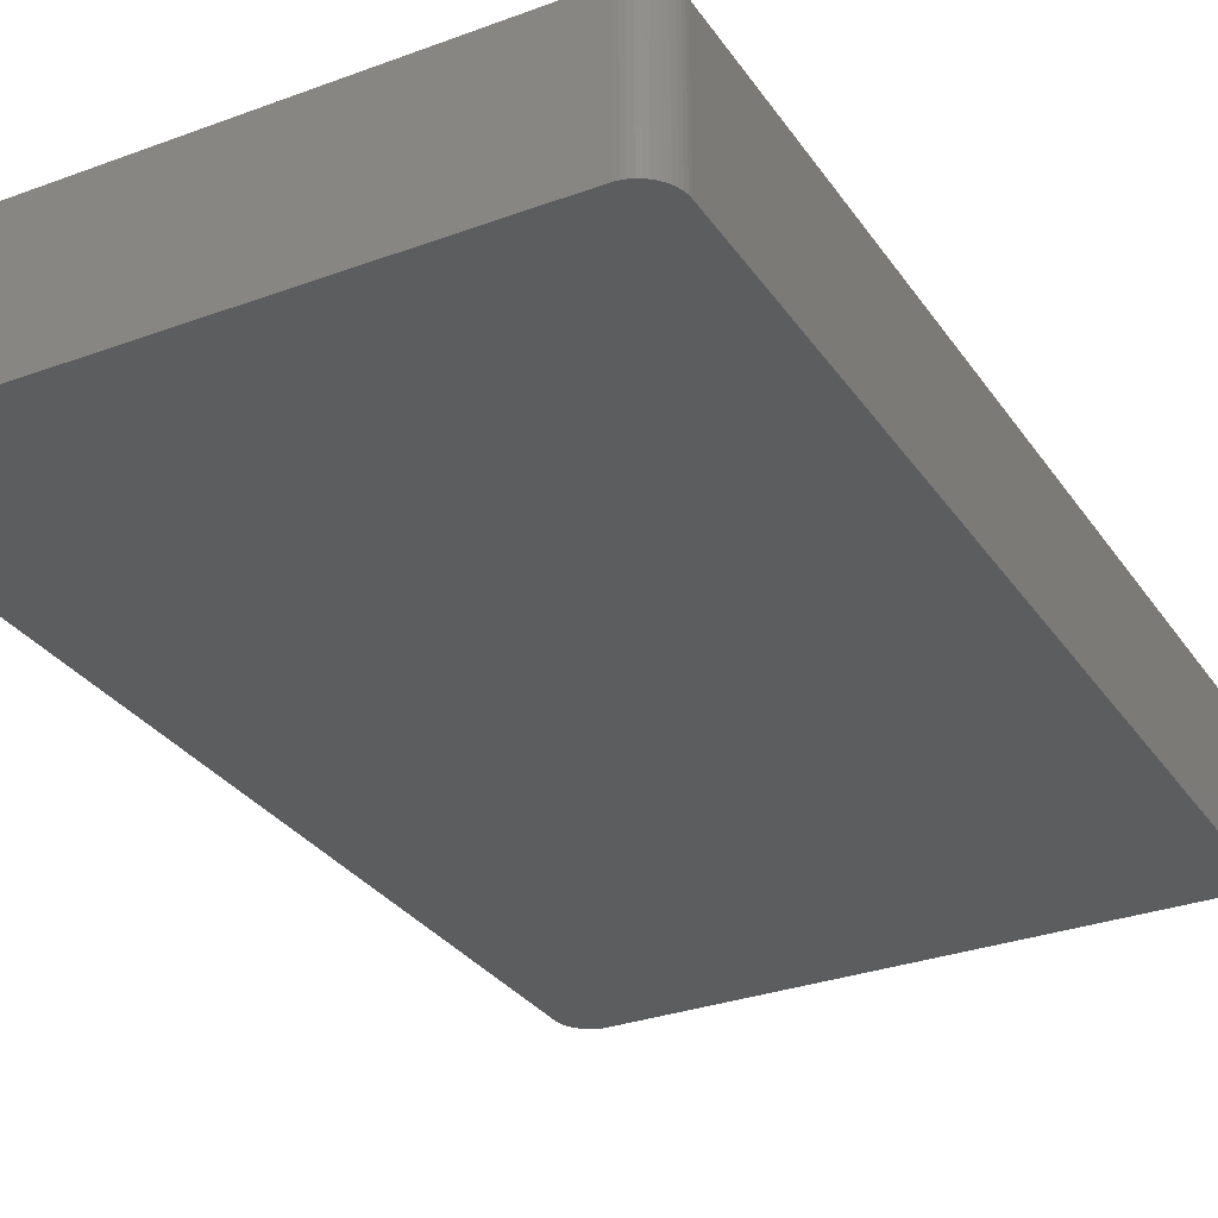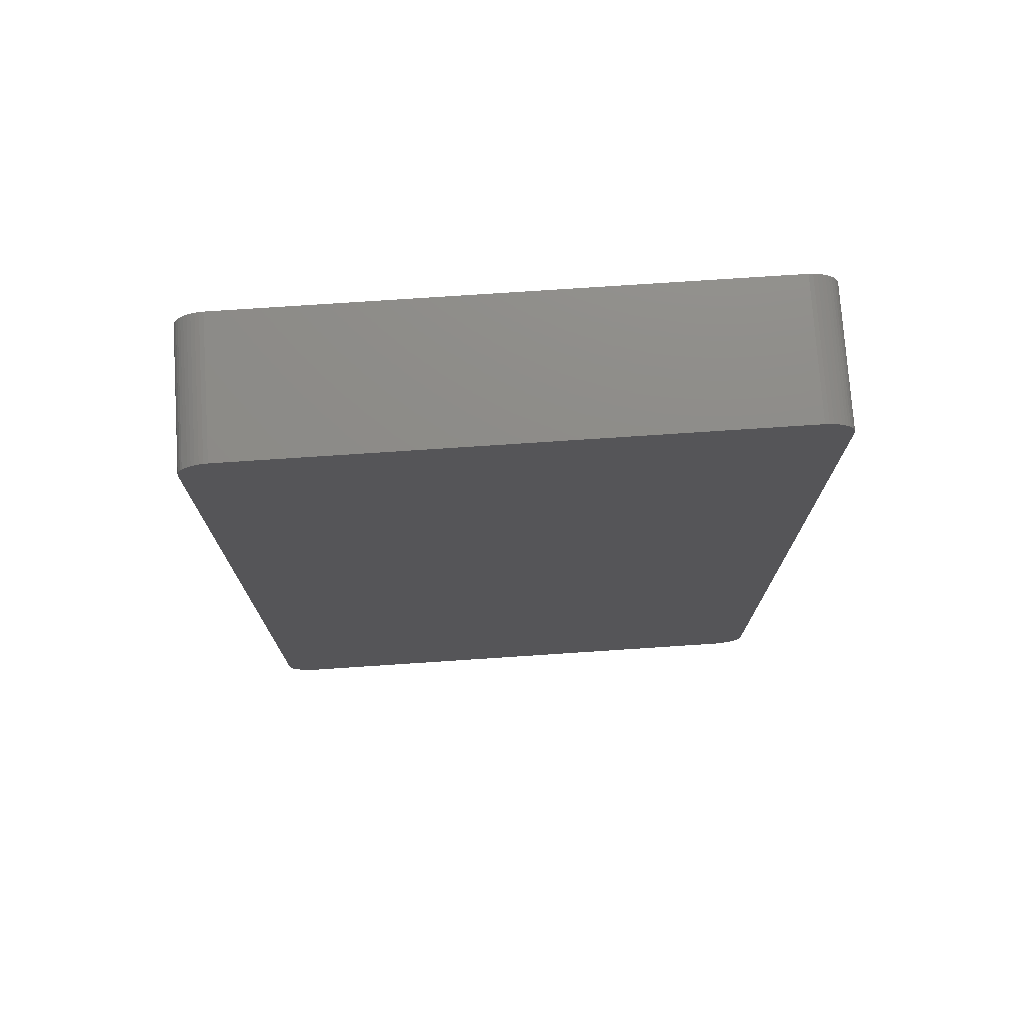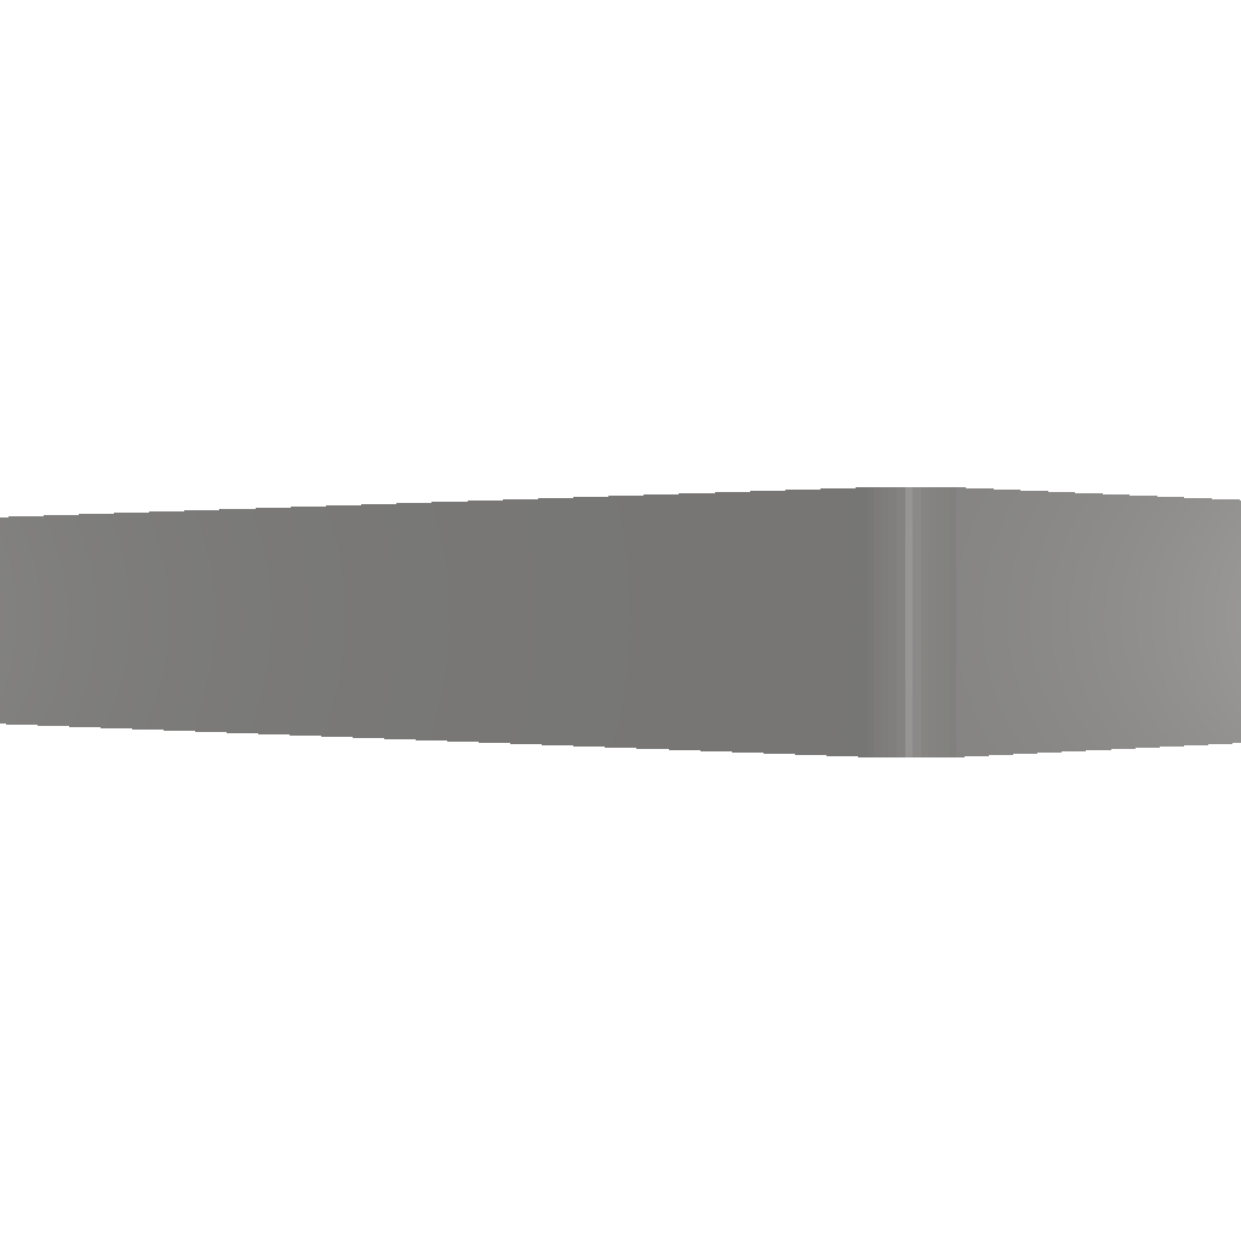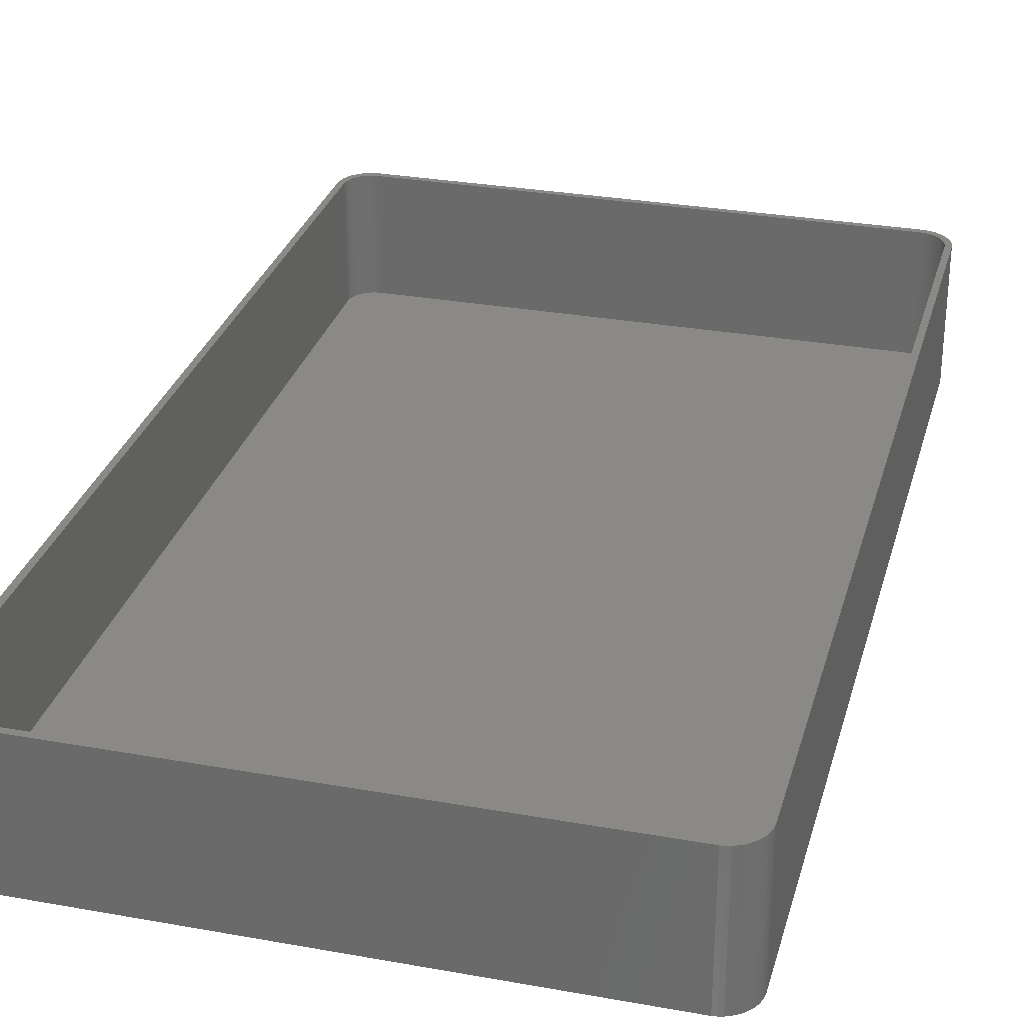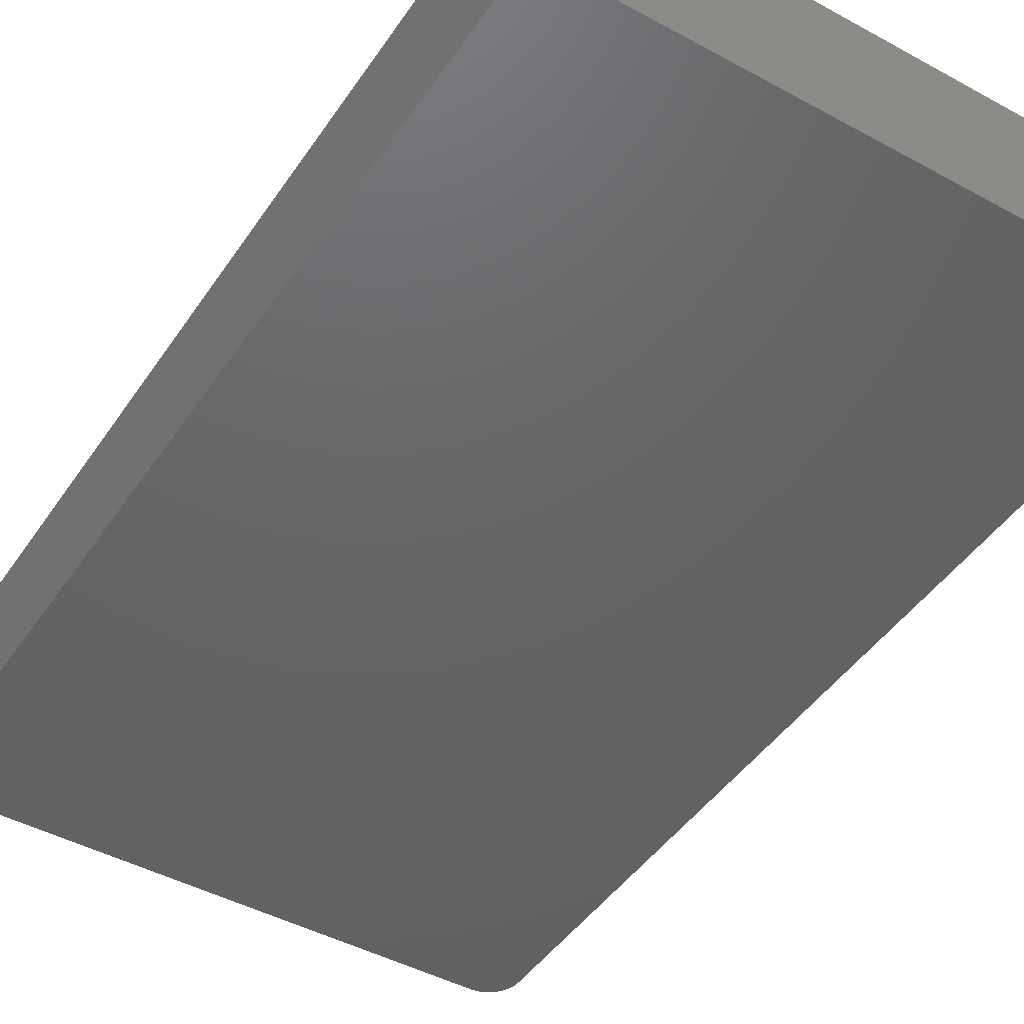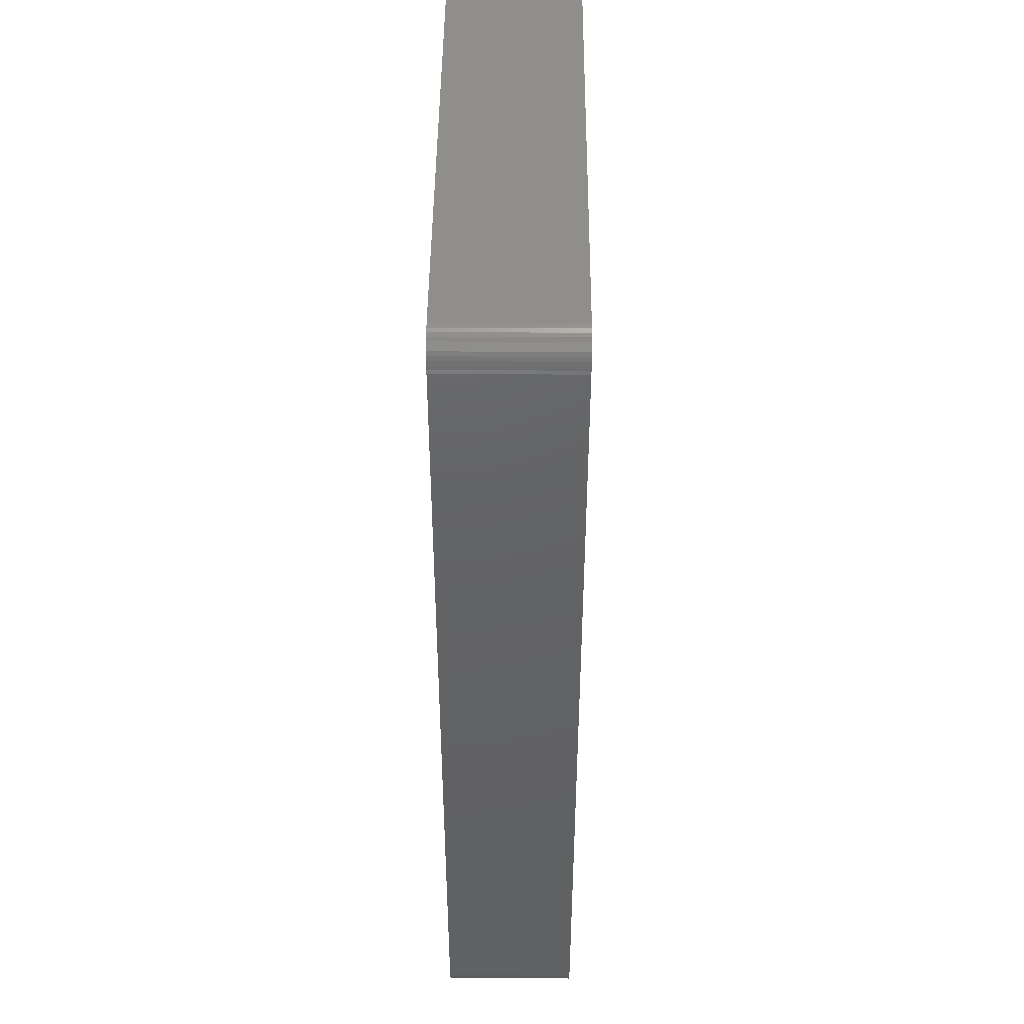
<metadata>
{"format":"stl","ext":"stl","renderer":"f3d","projection":"perspective","resolution":1024,"background":"white","views":[{"elev":-30.5,"azim":28.1,"up":"+Z"},{"elev":75.3,"azim":176.2,"up":"+Y"},{"elev":0.1,"azim":133.9,"up":"+Z"},{"elev":29.7,"azim":-165.2,"up":"+Z"},{"elev":-45.7,"azim":147.9,"up":"+Z"},{"elev":45.1,"azim":90.5,"up":"+Y"}]}
</metadata>
<code>
# stl→obj: 208 verts, 412 faces
v 40.31 74.99 0
v -40.31 74.99 21
v 40.31 74.99 21
v -40.31 74.99 0
v -45 70 0
v -44.96 70.63 21
v -44.96 70.63 0
v -45 70 21
v 40.31 -74.99 0
v 40.94 -74.91 21
v 40.31 -74.99 21
v 40.94 -74.91 0
v -43.19 73.85 0
v -43.64 73.42 21
v -43.19 73.85 21
v -43.64 73.42 0
v 45 -70 21
v 45 70 0
v 45 70 21
v 45 -70 0
v -40.31 -74.99 0
v -40.31 -74.99 21
v 42.13 74.52 0
v 41.55 74.76 21
v 42.13 74.52 21
v 41.55 74.76 0
v -42.68 -74.22 0
v -42.13 -74.52 21
v -42.68 -74.22 21
v -42.13 -74.52 0
v 44.05 72.94 21
v 43.64 73.42 0
v 43.64 73.42 21
v 44.05 72.94 0
v -45 -70 0
v -45 -70 21
v -41.55 74.76 0
v -42.13 74.52 21
v -41.55 74.76 21
v -42.13 74.52 0
v 42.68 74.22 0
v 42.68 74.22 21
v 40.94 74.91 21
v 40.94 74.91 0
v -40.94 74.91 21
v -40.94 74.91 0
v 43.64 -73.42 21
v 44.05 -72.94 0
v 44.05 -72.94 21
v 43.64 -73.42 0
v 44.96 -70.63 0
v 44.84 -71.24 0
v 44.65 -71.84 0
v 44.38 -72.41 0
v 44.96 70.63 0
v 44.84 71.24 0
v 43.19 -73.85 0
v 44.38 72.41 0
v 42.68 -74.22 0
v 42.13 -74.52 0
v 43.19 73.85 0
v 41.55 -74.76 0
v 44.65 71.84 0
v -40.94 -74.91 0
v -41.55 -74.76 0
v -43.19 -73.85 0
v -43.64 -73.42 0
v -42.68 74.22 0
v -44.05 -72.94 0
v -44.38 -72.41 0
v -44.65 -71.84 0
v -44.05 72.94 0
v -44.84 -71.24 0
v -44.38 72.41 0
v -44.96 -70.63 0
v -44.65 71.84 0
v -44.84 71.24 0
v 44 70 21
v 44.96 70.63 21
v 43.97 70.5 21
v 44.84 71.24 21
v 44 -70 21
v 43.87 70.99 21
v 44.65 71.84 21
v 44.96 -70.63 21
v 43.72 71.47 21
v 44.38 72.41 21
v 43.97 -70.5 21
v 43.51 71.93 21
v 44.84 -71.24 21
v 43.87 -70.99 21
v 43.24 72.35 21
v 42.92 72.74 21
v 43.19 73.85 21
v 42.55 73.08 21
v 42.14 73.38 21
v 41.7 73.62 21
v 41.24 73.8 21
v 40.75 73.93 21
v 40.25 73.99 21
v -40.25 73.99 21
v -40.75 73.93 21
v -41.24 73.8 21
v -41.7 73.62 21
v -42.14 73.38 21
v -42.68 74.22 21
v -42.55 73.08 21
v -42.92 72.74 21
v -43.24 72.35 21
v -44.05 72.94 21
v -43.51 71.93 21
v -44.38 72.41 21
v -43.72 71.47 21
v -44.84 71.24 21
v -43.87 70.99 21
v -44.65 71.84 21
v 44.65 -71.84 21
v 43.72 -71.47 21
v 44.38 -72.41 21
v 43.51 -71.93 21
v 43.24 -72.35 21
v 42.92 -72.74 21
v 43.19 -73.85 21
v 42.55 -73.08 21
v 42.68 -74.22 21
v 42.14 -73.38 21
v 42.13 -74.52 21
v 41.7 -73.62 21
v 41.55 -74.76 21
v 41.24 -73.8 21
v 40.75 -73.93 21
v 40.25 -73.99 21
v -40.25 -73.99 21
v -40.75 -73.93 21
v -40.94 -74.91 21
v -41.24 -73.8 21
v -41.55 -74.76 21
v -41.7 -73.62 21
v -42.14 -73.38 21
v -42.55 -73.08 21
v -43.19 -73.85 21
v -42.92 -72.74 21
v -43.64 -73.42 21
v -43.24 -72.35 21
v -44.05 -72.94 21
v -43.51 -71.93 21
v -44.38 -72.41 21
v -43.72 -71.47 21
v -44.65 -71.84 21
v -43.87 -70.99 21
v -44.84 -71.24 21
v -43.97 -70.5 21
v -44.96 -70.63 21
v -44 -70 21
v -44 70 21
v -43.97 70.5 21
v -40.75 73.93 2
v -40.25 73.99 2
v 40.25 73.99 2
v -43.51 -71.93 2
v -43.24 -72.35 2
v 40.25 -73.99 2
v -40.25 -73.99 2
v -44 -70 2
v -43.97 -70.5 2
v 44 -70 2
v 44 70 2
v -41.7 -73.62 2
v -42.14 -73.38 2
v -40.75 -73.93 2
v -44 70 2
v -42.14 73.38 2
v -41.7 73.62 2
v 43.51 71.93 2
v 43.24 72.35 2
v 41.7 73.62 2
v 42.14 73.38 2
v 43.72 -71.47 2
v 43.87 -70.99 2
v -42.55 -73.08 2
v -42.92 -72.74 2
v -41.24 -73.8 2
v -43.87 -70.99 2
v -43.72 -71.47 2
v -42.92 72.74 2
v -42.55 73.08 2
v -41.24 73.8 2
v 42.55 73.08 2
v 42.92 72.74 2
v 43.72 71.47 2
v 43.87 70.99 2
v 43.97 70.5 2
v 42.92 -72.74 2
v 43.24 -72.35 2
v 43.51 -71.93 2
v 42.14 -73.38 2
v 41.7 -73.62 2
v 43.97 -70.5 2
v 42.55 -73.08 2
v 41.24 73.8 2
v 40.75 73.93 2
v 41.24 -73.8 2
v 40.75 -73.93 2
v -43.24 72.35 2
v -43.51 71.93 2
v -43.72 71.47 2
v -43.87 70.99 2
v -43.97 70.5 2
f 1 2 3
f 2 1 4
f 5 6 7
f 6 5 8
f 9 10 11
f 10 9 12
f 13 14 15
f 14 13 16
f 17 18 19
f 18 17 20
f 21 11 22
f 11 21 9
f 23 24 25
f 24 23 26
f 27 28 29
f 28 27 30
f 31 32 33
f 32 31 34
f 35 8 5
f 8 35 36
f 37 38 39
f 38 37 40
f 41 25 42
f 25 41 23
f 26 43 24
f 43 26 44
f 4 45 2
f 45 4 46
f 47 48 49
f 48 47 50
f 9 20 51
f 20 35 18
f 9 51 52
f 5 18 35
f 9 52 53
f 1 18 5
f 9 53 54
f 18 1 55
f 9 54 48
f 20 9 35
f 9 48 50
f 55 1 56
f 9 50 57
f 58 1 34
f 9 57 59
f 34 1 32
f 9 59 60
f 32 1 61
f 9 60 62
f 61 1 41
f 9 62 12
f 41 1 23
f 23 1 26
f 26 1 44
f 35 9 21
f 56 1 63
f 35 21 64
f 63 1 58
f 35 64 65
f 1 5 4
f 35 65 30
f 4 5 46
f 35 30 27
f 46 5 37
f 35 27 66
f 37 5 40
f 35 66 67
f 40 5 68
f 35 67 69
f 68 5 13
f 35 69 70
f 13 5 16
f 35 70 71
f 16 5 72
f 35 71 73
f 72 5 74
f 35 73 75
f 74 5 76
f 76 5 77
f 77 5 7
f 78 19 79
f 19 78 17
f 80 79 81
f 82 17 78
f 83 81 84
f 17 82 85
f 86 84 87
f 88 85 82
f 89 87 31
f 85 88 90
f 91 90 88
f 79 80 78
f 81 83 80
f 84 86 83
f 92 31 33
f 87 89 86
f 31 92 89
f 93 33 94
f 33 93 92
f 95 94 42
f 94 95 93
f 42 96 95
f 25 96 42
f 25 97 96
f 24 97 25
f 24 98 97
f 43 98 24
f 43 99 98
f 3 99 43
f 3 100 99
f 3 101 100
f 2 101 3
f 2 102 101
f 45 102 2
f 45 103 102
f 39 103 45
f 39 104 103
f 38 104 39
f 38 105 104
f 106 105 38
f 105 106 107
f 15 107 106
f 107 15 108
f 14 108 15
f 108 14 109
f 110 109 14
f 109 110 111
f 112 111 110
f 111 112 113
f 114 115 116
f 113 116 115
f 116 113 112
f 90 91 117
f 118 117 91
f 117 118 119
f 120 119 118
f 119 120 49
f 121 49 120
f 49 121 47
f 122 47 121
f 47 122 123
f 124 123 122
f 123 124 125
f 126 125 124
f 126 127 125
f 128 127 126
f 128 129 127
f 130 129 128
f 130 10 129
f 131 10 130
f 131 11 10
f 132 11 131
f 133 11 132
f 133 22 11
f 134 22 133
f 134 135 22
f 136 135 134
f 136 137 135
f 138 137 136
f 138 28 137
f 139 28 138
f 29 139 140
f 139 29 28
f 141 140 142
f 140 141 29
f 143 142 144
f 145 144 146
f 142 143 141
f 147 146 148
f 149 148 150
f 151 150 152
f 144 145 143
f 153 152 154
f 155 8 154
f 115 114 156
f 36 154 8
f 6 156 114
f 153 154 36
f 156 6 155
f 146 147 145
f 155 6 8
f 148 149 147
f 150 151 149
f 152 153 151
f 71 151 73
f 151 71 149
f 46 39 45
f 39 46 37
f 68 15 106
f 15 68 13
f 40 106 38
f 106 40 68
f 72 14 16
f 14 72 110
f 61 42 94
f 42 61 41
f 44 3 43
f 3 44 1
f 67 141 143
f 141 67 66
f 69 147 70
f 147 69 145
f 117 52 90
f 52 117 53
f 119 53 117
f 53 119 54
f 49 54 119
f 54 49 48
f 32 94 33
f 94 32 61
f 79 56 81
f 56 79 55
f 19 55 79
f 55 19 18
f 64 22 135
f 22 64 21
f 65 135 137
f 135 65 64
f 76 112 74
f 112 76 116
f 7 114 77
f 114 7 6
f 77 116 76
f 116 77 114
f 66 29 141
f 29 66 27
f 67 145 69
f 145 67 143
f 90 51 85
f 51 90 52
f 12 129 10
f 129 12 62
f 57 47 123
f 47 57 50
f 84 58 87
f 58 84 63
f 81 63 84
f 63 81 56
f 73 153 75
f 153 73 151
f 75 36 35
f 36 75 153
f 70 149 71
f 149 70 147
f 74 110 72
f 110 74 112
f 85 20 17
f 20 85 51
f 60 125 127
f 125 60 59
f 87 34 31
f 34 87 58
f 30 137 28
f 137 30 65
f 62 127 129
f 127 62 60
f 59 123 125
f 123 59 57
f 157 101 102
f 101 157 158
f 158 100 101
f 100 158 159
f 144 160 146
f 160 144 161
f 162 133 132
f 133 162 163
f 152 164 154
f 164 152 165
f 166 78 167
f 78 166 82
f 168 139 138
f 139 168 169
f 163 134 133
f 134 163 170
f 154 171 155
f 171 154 164
f 172 104 105
f 104 172 173
f 174 92 175
f 92 174 89
f 176 96 97
f 96 176 177
f 178 91 179
f 91 178 118
f 180 142 140
f 142 180 181
f 170 136 134
f 136 170 182
f 169 140 139
f 140 169 180
f 148 183 150
f 183 148 184
f 185 107 108
f 107 185 186
f 173 103 104
f 103 173 187
f 188 93 95
f 93 188 189
f 177 95 96
f 95 177 188
f 190 89 174
f 89 190 86
f 191 86 190
f 86 191 83
f 192 83 191
f 83 192 80
f 193 121 194
f 121 193 122
f 195 118 178
f 118 195 120
f 196 128 126
f 128 196 197
f 182 138 136
f 138 182 168
f 142 161 144
f 161 142 181
f 159 167 192
f 167 171 166
f 159 192 191
f 164 166 171
f 159 191 190
f 162 166 164
f 159 190 174
f 166 162 198
f 159 174 175
f 167 159 171
f 159 175 189
f 198 162 179
f 159 189 188
f 195 162 194
f 159 188 177
f 194 162 193
f 159 177 176
f 193 162 199
f 159 176 200
f 199 162 196
f 159 200 201
f 196 162 197
f 197 162 202
f 202 162 203
f 171 159 158
f 179 162 178
f 171 158 157
f 178 162 195
f 171 157 187
f 162 164 163
f 171 187 173
f 163 164 170
f 171 173 172
f 170 164 182
f 171 172 186
f 182 164 168
f 171 186 185
f 168 164 169
f 171 185 204
f 169 164 180
f 171 204 205
f 180 164 181
f 171 205 206
f 181 164 161
f 171 206 207
f 161 164 160
f 171 207 208
f 160 164 184
f 184 164 183
f 183 164 165
f 150 165 152
f 165 150 183
f 146 184 148
f 184 146 160
f 113 205 111
f 205 113 206
f 115 206 113
f 206 115 207
f 109 185 108
f 185 109 204
f 187 102 103
f 102 187 157
f 203 132 131
f 132 203 162
f 175 93 189
f 93 175 92
f 200 97 98
f 97 200 176
f 159 99 100
f 99 159 201
f 201 98 99
f 98 201 200
f 167 80 192
f 80 167 78
f 179 88 198
f 88 179 91
f 194 120 195
f 120 194 121
f 197 130 128
f 130 197 202
f 199 126 124
f 126 199 196
f 111 204 109
f 204 111 205
f 155 208 156
f 208 155 171
f 156 207 115
f 207 156 208
f 186 105 107
f 105 186 172
f 198 82 166
f 82 198 88
f 202 131 130
f 131 202 203
f 193 124 122
f 124 193 199

</code>
